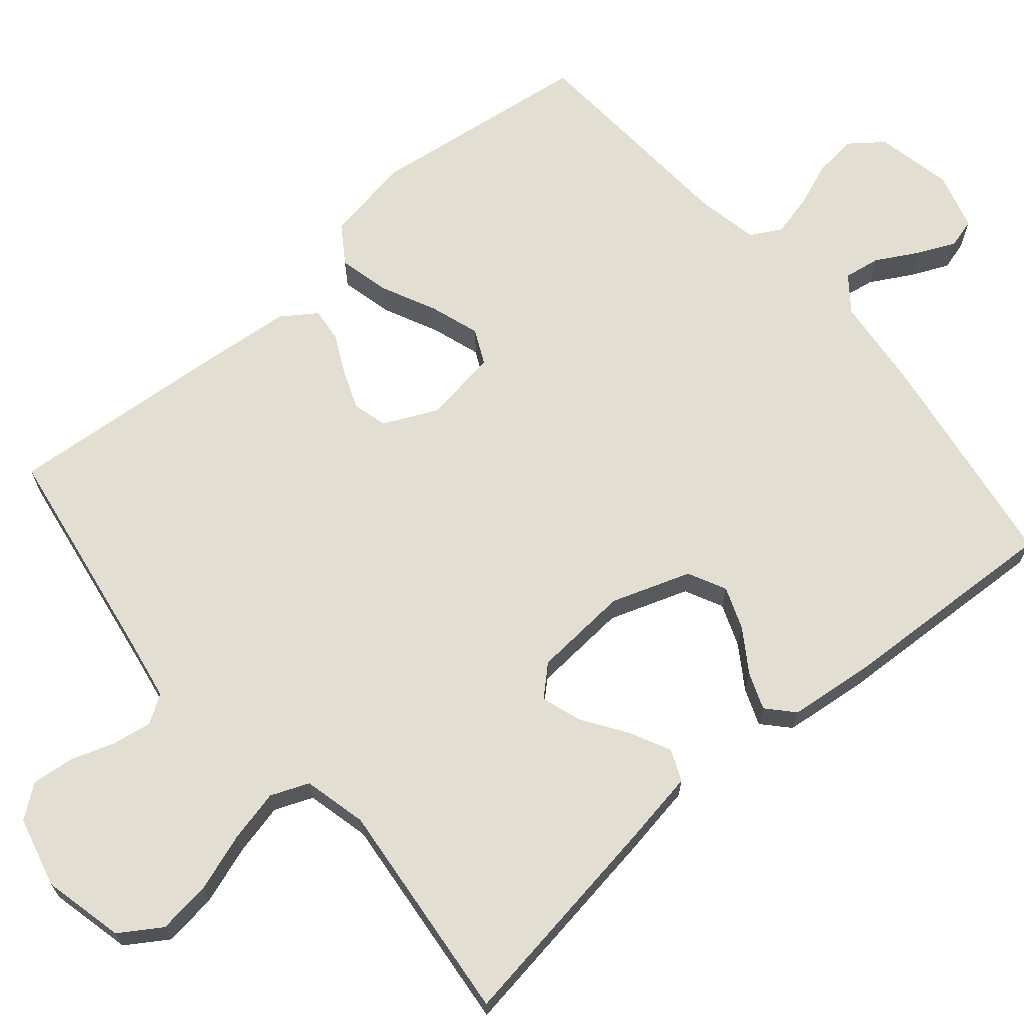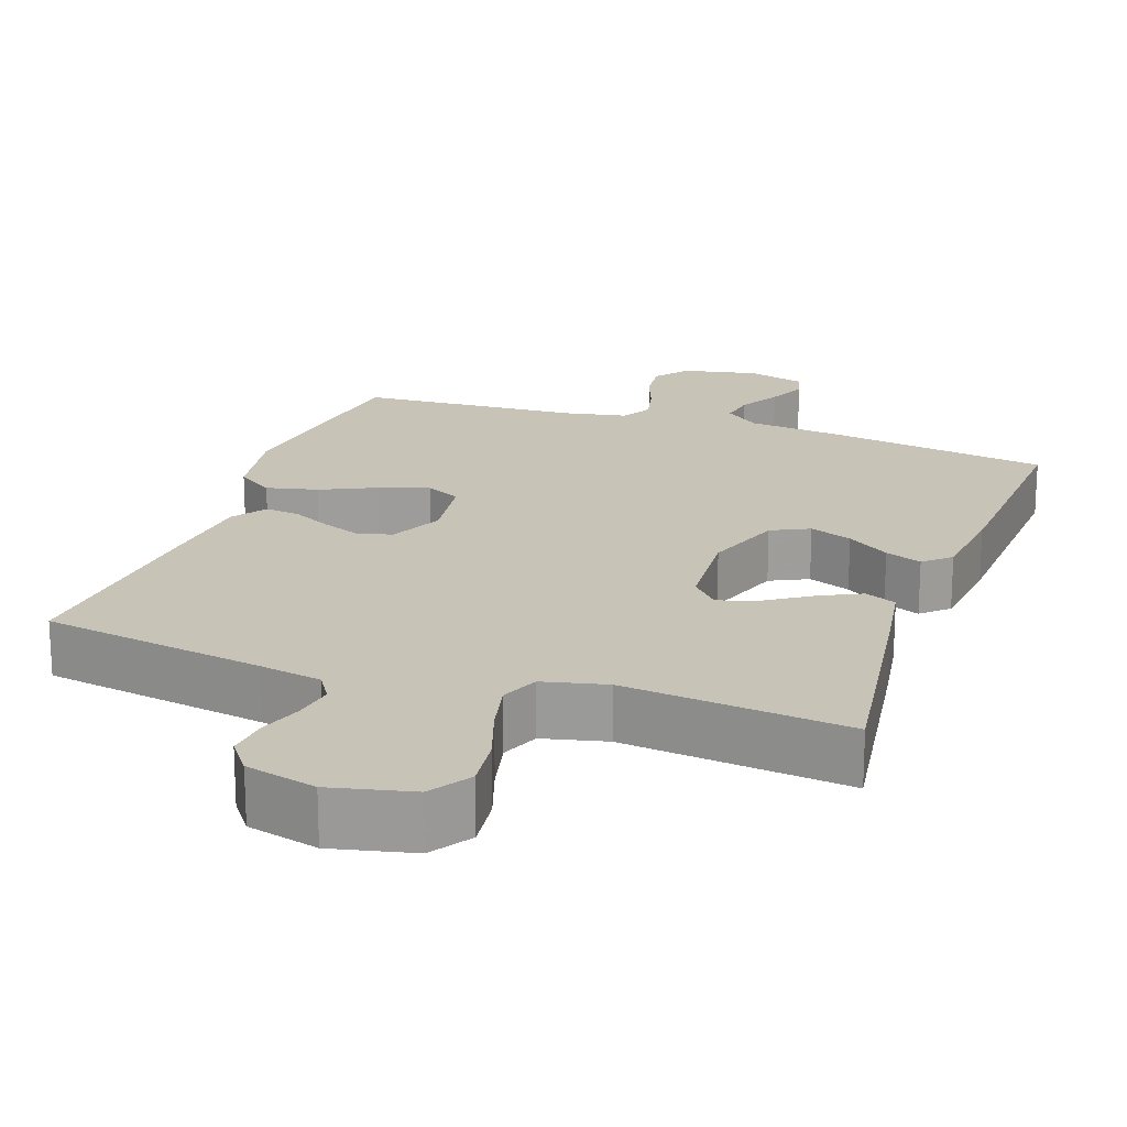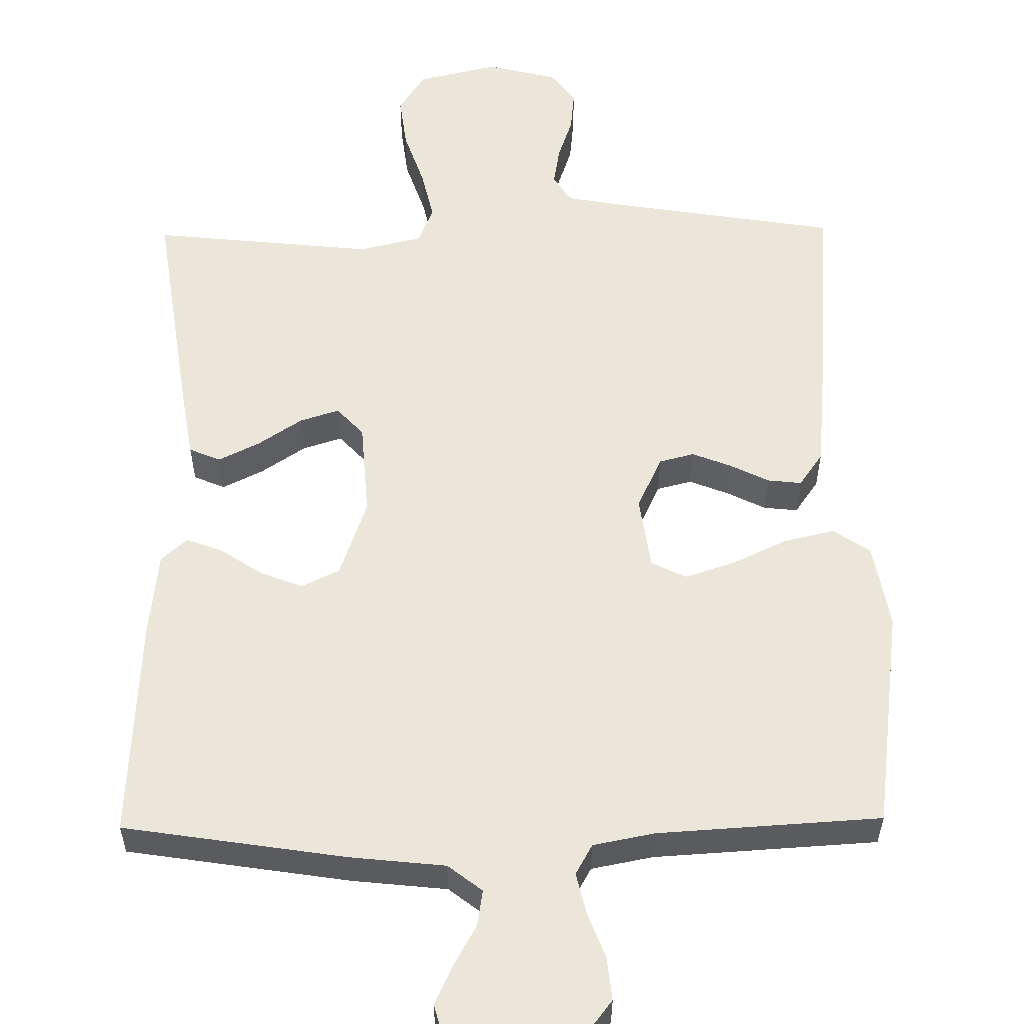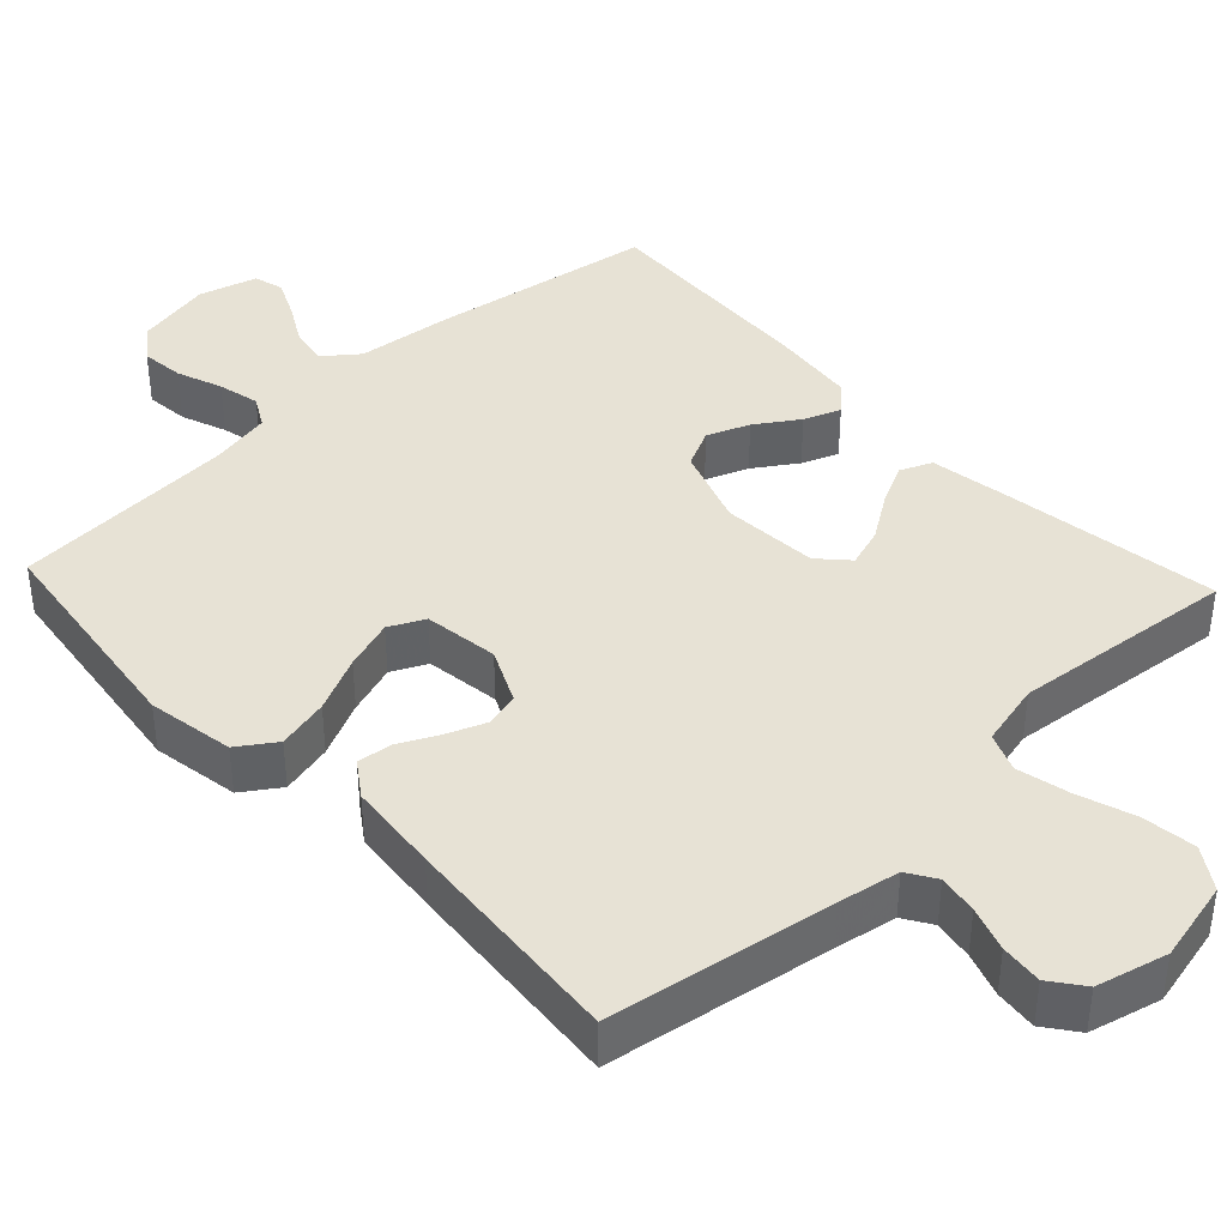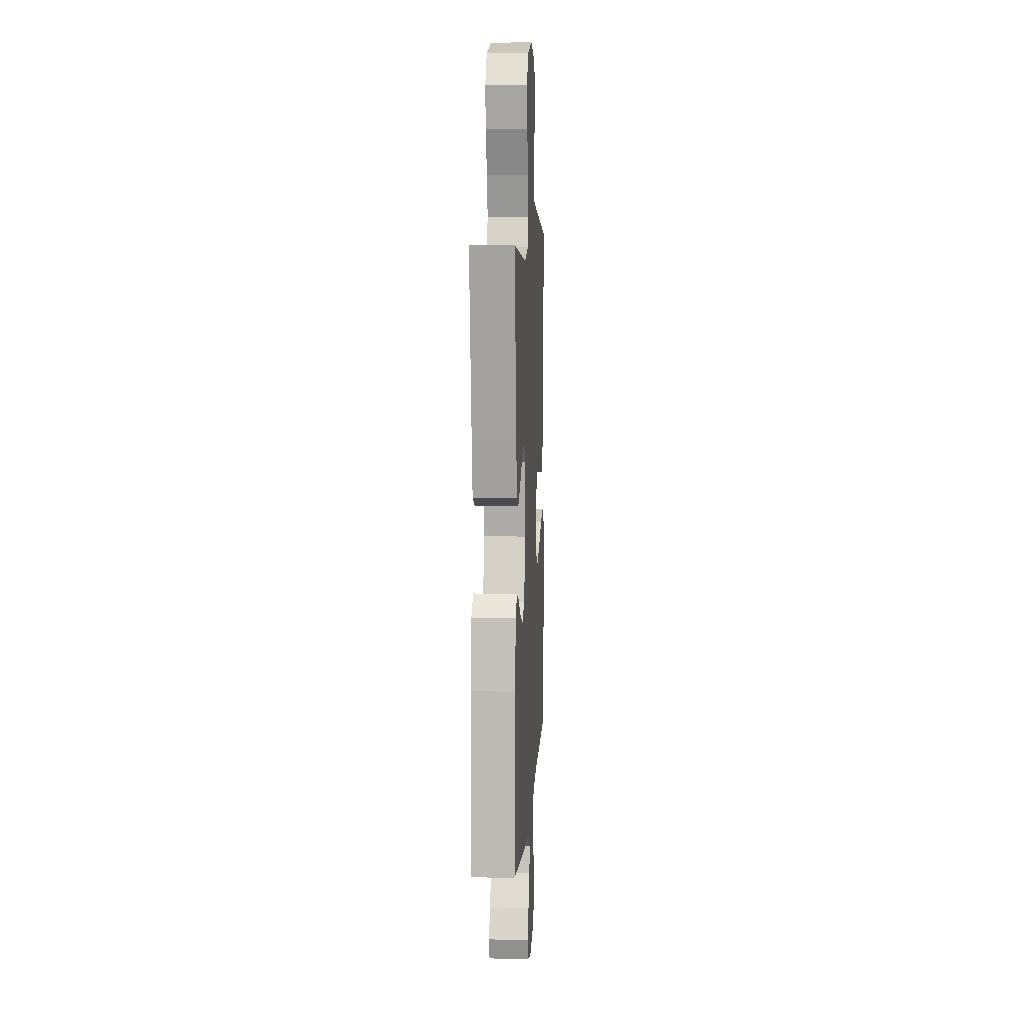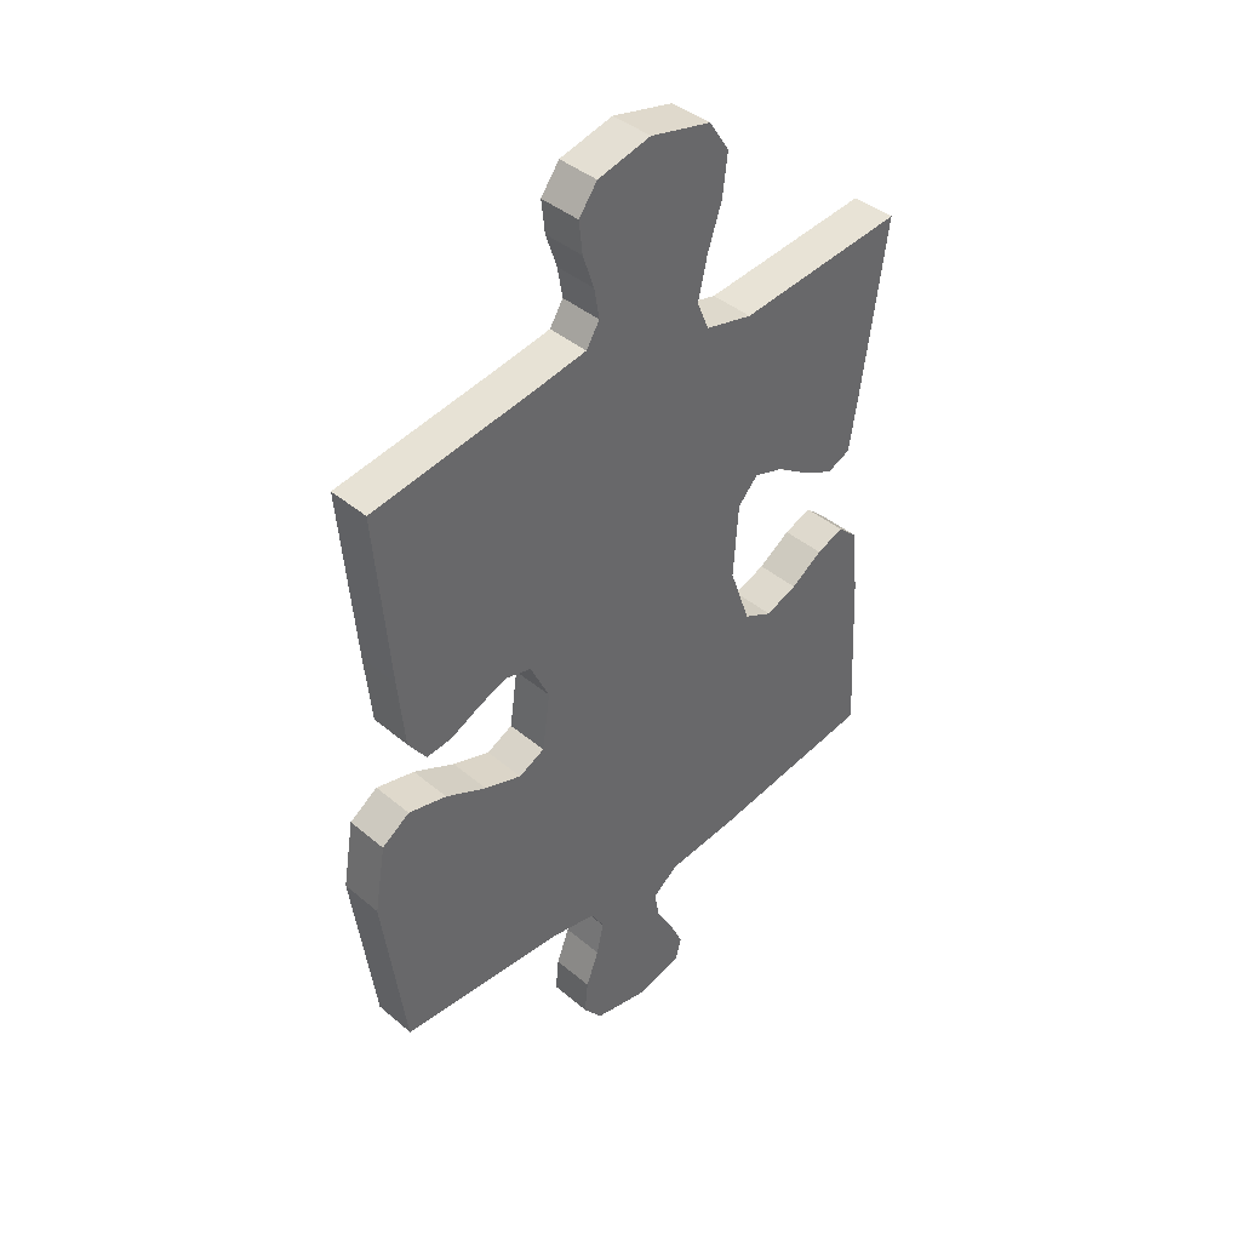
<metadata>
{"format":"obj","ext":"obj","renderer":"f3d","projection":"perspective","resolution":1024,"background":"white","views":[{"elev":67.6,"azim":49.5,"up":"+Y"},{"elev":19.7,"azim":19.4,"up":"+Y"},{"elev":56.4,"azim":179.2,"up":"+Y"},{"elev":40.3,"azim":-43.2,"up":"+Y"},{"elev":8.5,"azim":93.4,"up":"+Z"},{"elev":41.1,"azim":-44.4,"up":"+Z"}]}
</metadata>
<code>
v 0.5 0.07 -0.5
v 0.2 0.07 -0.547
v 0.072 0.07 -0.561
v 0.026 0.07 -0.597
v 0.034 0.07 -0.646
v 0.065 0.07 -0.701
v 0.089 0.07 -0.753
v 0.078 0.07 -0.793
v 0 0.07 -0.815
v -0.102 0.07 -0.794
v -0.136 0.07 -0.75
v -0.13 0.07 -0.692
v -0.107 0.07 -0.631
v -0.094 0.07 -0.575
v -0.117 0.07 -0.534
v -0.2 0.07 -0.518
v -0.5 0.07 -0.5
v -0.54 0.07 -0.2
v -0.52 0.07 -0.084
v -0.47 0.07 -0.05
v -0.401 0.07 -0.066
v -0.327 0.07 -0.101
v -0.26 0.07 -0.123
v -0.213 0.07 -0.1
v -0.199 0.07 0
v -0.233 0.07 0.072
v -0.28 0.07 0.084
v -0.333 0.07 0.063
v -0.385 0.07 0.037
v -0.431 0.07 0.032
v -0.463 0.07 0.078
v -0.475 0.07 0.2
v -0.5 0.07 0.5
v -0.2 0.07 0.549
v -0.117 0.07 0.564
v -0.093 0.07 0.602
v -0.102 0.07 0.655
v -0.122 0.07 0.714
v -0.128 0.07 0.77
v -0.095 0.07 0.814
v 0 0.07 0.838
v 0.109 0.07 0.813
v 0.145 0.07 0.758
v 0.136 0.07 0.686
v 0.11 0.07 0.609
v 0.094 0.07 0.539
v 0.115 0.07 0.488
v 0.2 0.07 0.468
v 0.5 0.07 0.5
v 0.456 0.07 0.2
v 0.44 0.07 0.102
v 0.398 0.07 0.084
v 0.343 0.07 0.111
v 0.283 0.07 0.151
v 0.23 0.07 0.168
v 0.194 0.07 0.129
v 0.185 0.07 0
v 0.222 0.07 -0.106
v 0.273 0.07 -0.131
v 0.33 0.07 -0.109
v 0.387 0.07 -0.071
v 0.436 0.07 -0.052
v 0.471 0.07 -0.084
v 0.484 0.07 -0.2
v 0.5 0 -0.5
v 0.2 0 -0.547
v 0.072 0 -0.561
v 0.026 0 -0.597
v 0.034 0 -0.646
v 0.065 0 -0.701
v 0.089 0 -0.753
v 0.078 0 -0.793
v 0 0 -0.815
v -0.102 0 -0.794
v -0.136 0 -0.75
v -0.13 0 -0.692
v -0.107 0 -0.631
v -0.094 0 -0.575
v -0.117 0 -0.534
v -0.2 0 -0.518
v -0.5 0 -0.5
v -0.54 0 -0.2
v -0.52 0 -0.084
v -0.47 0 -0.05
v -0.401 0 -0.066
v -0.327 0 -0.101
v -0.26 0 -0.123
v -0.213 0 -0.1
v -0.199 0 0
v -0.233 0 0.072
v -0.28 0 0.084
v -0.333 0 0.063
v -0.385 0 0.037
v -0.431 0 0.032
v -0.463 0 0.078
v -0.475 0 0.2
v -0.5 0 0.5
v -0.2 0 0.549
v -0.117 0 0.564
v -0.093 0 0.602
v -0.102 0 0.655
v -0.122 0 0.714
v -0.128 0 0.77
v -0.095 0 0.814
v 0 0 0.838
v 0.109 0 0.813
v 0.145 0 0.758
v 0.136 0 0.686
v 0.11 0 0.609
v 0.094 0 0.539
v 0.115 0 0.488
v 0.2 0 0.468
v 0.5 0 0.5
v 0.456 0 0.2
v 0.44 0 0.102
v 0.398 0 0.084
v 0.343 0 0.111
v 0.283 0 0.151
v 0.23 0 0.168
v 0.194 0 0.129
v 0.185 0 0
v 0.222 0 -0.106
v 0.273 0 -0.131
v 0.33 0 -0.109
v 0.387 0 -0.071
v 0.436 0 -0.052
v 0.471 0 -0.084
v 0.484 0 -0.2
f 60 61 62 63
f 59 60 63 64
f 51 52 53 54
f 51 54 55
f 48 49 50 51
f 47 48 51 55
f 46 47 55 56
f 42 43 44 45
f 42 45 46
f 41 42 46
f 37 38 39 40
f 36 37 40 41
f 31 32 33 34
f 31 34 35
f 28 29 30 31
f 27 28 31 35
f 26 27 35 36
f 19 20 21 22
f 19 22 23
f 16 17 18 19
f 15 16 19 23
f 14 15 23 24
f 10 11 12 13
f 10 13 14
f 9 10 14
f 5 6 7 8
f 5 8 9 14
f 64 1 2 3
f 59 64 3 4
f 41 46 56 57
f 26 36 41 57
f 25 26 57 58
f 4 5 14 24
f 25 58 59
f 4 24 25 59
f 127 126 125 124
f 128 127 124 123
f 118 117 116 115
f 119 118 115
f 115 114 113 112
f 119 115 112 111
f 120 119 111 110
f 109 108 107 106
f 110 109 106
f 110 106 105
f 104 103 102 101
f 105 104 101 100
f 98 97 96 95
f 99 98 95
f 95 94 93 92
f 99 95 92 91
f 100 99 91 90
f 86 85 84 83
f 87 86 83
f 83 82 81 80
f 87 83 80 79
f 88 87 79 78
f 77 76 75 74
f 78 77 74
f 78 74 73
f 72 71 70 69
f 78 73 72 69
f 67 66 65 128
f 68 67 128 123
f 121 120 110 105
f 121 105 100 90
f 122 121 90 89
f 88 78 69 68
f 123 122 89
f 123 89 88 68
f 1 65 66 2
f 2 66 67 3
f 3 67 68 4
f 4 68 69 5
f 5 69 70 6
f 6 70 71 7
f 7 71 72 8
f 8 72 73 9
f 9 73 74 10
f 10 74 75 11
f 11 75 76 12
f 12 76 77 13
f 13 77 78 14
f 14 78 79 15
f 15 79 80 16
f 16 80 81 17
f 17 81 82 18
f 18 82 83 19
f 19 83 84 20
f 20 84 85 21
f 21 85 86 22
f 22 86 87 23
f 23 87 88 24
f 24 88 89 25
f 25 89 90 26
f 26 90 91 27
f 27 91 92 28
f 28 92 93 29
f 29 93 94 30
f 30 94 95 31
f 31 95 96 32
f 32 96 97 33
f 33 97 98 34
f 34 98 99 35
f 35 99 100 36
f 36 100 101 37
f 37 101 102 38
f 38 102 103 39
f 39 103 104 40
f 40 104 105 41
f 41 105 106 42
f 42 106 107 43
f 43 107 108 44
f 44 108 109 45
f 45 109 110 46
f 46 110 111 47
f 47 111 112 48
f 48 112 113 49
f 49 113 114 50
f 50 114 115 51
f 51 115 116 52
f 52 116 117 53
f 53 117 118 54
f 54 118 119 55
f 55 119 120 56
f 56 120 121 57
f 57 121 122 58
f 58 122 123 59
f 59 123 124 60
f 60 124 125 61
f 61 125 126 62
f 62 126 127 63
f 63 127 128 64
f 64 128 65 1

</code>
